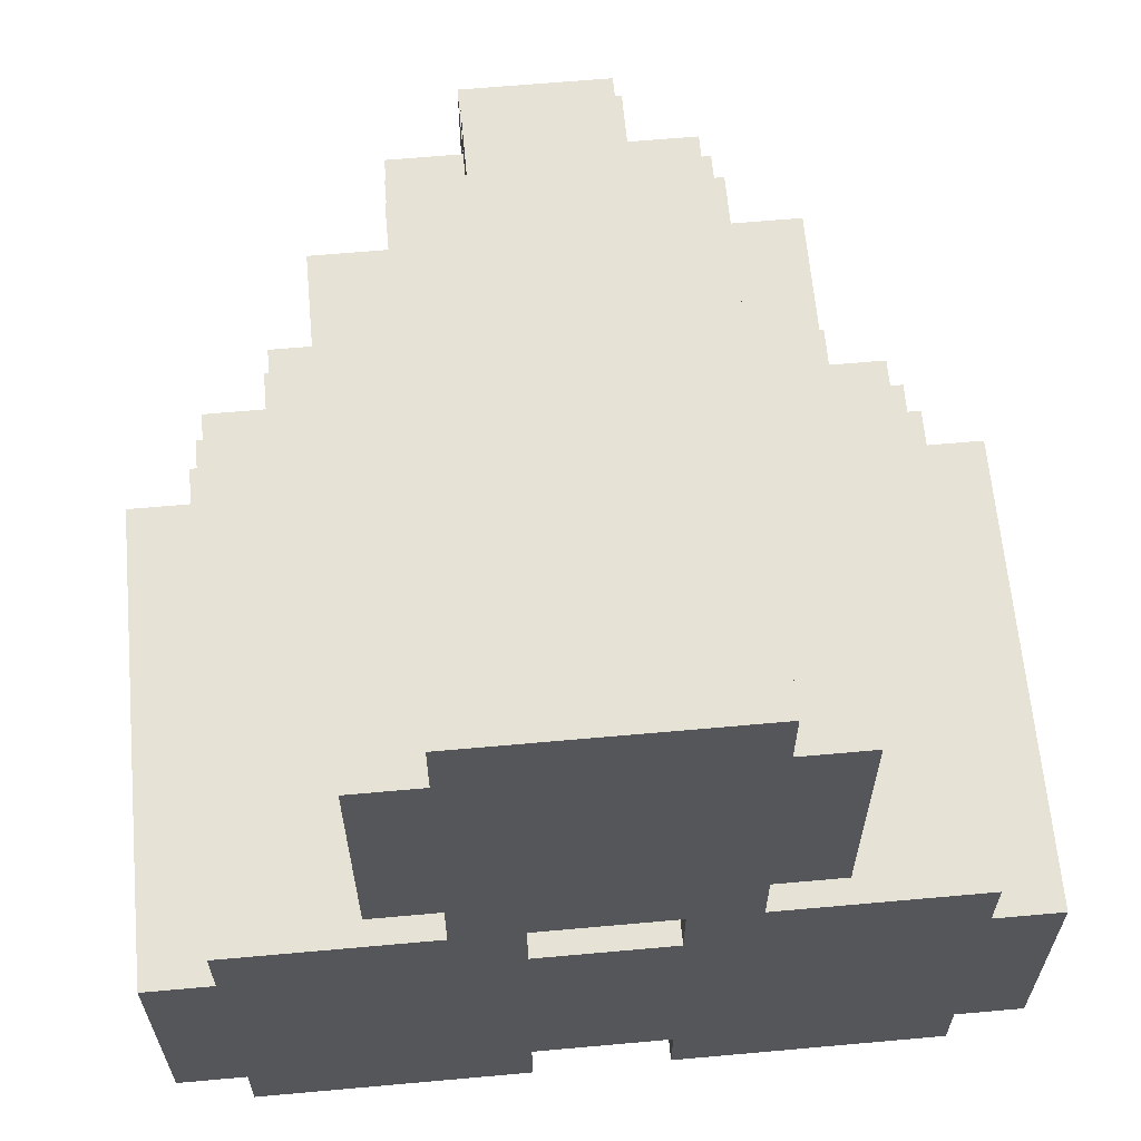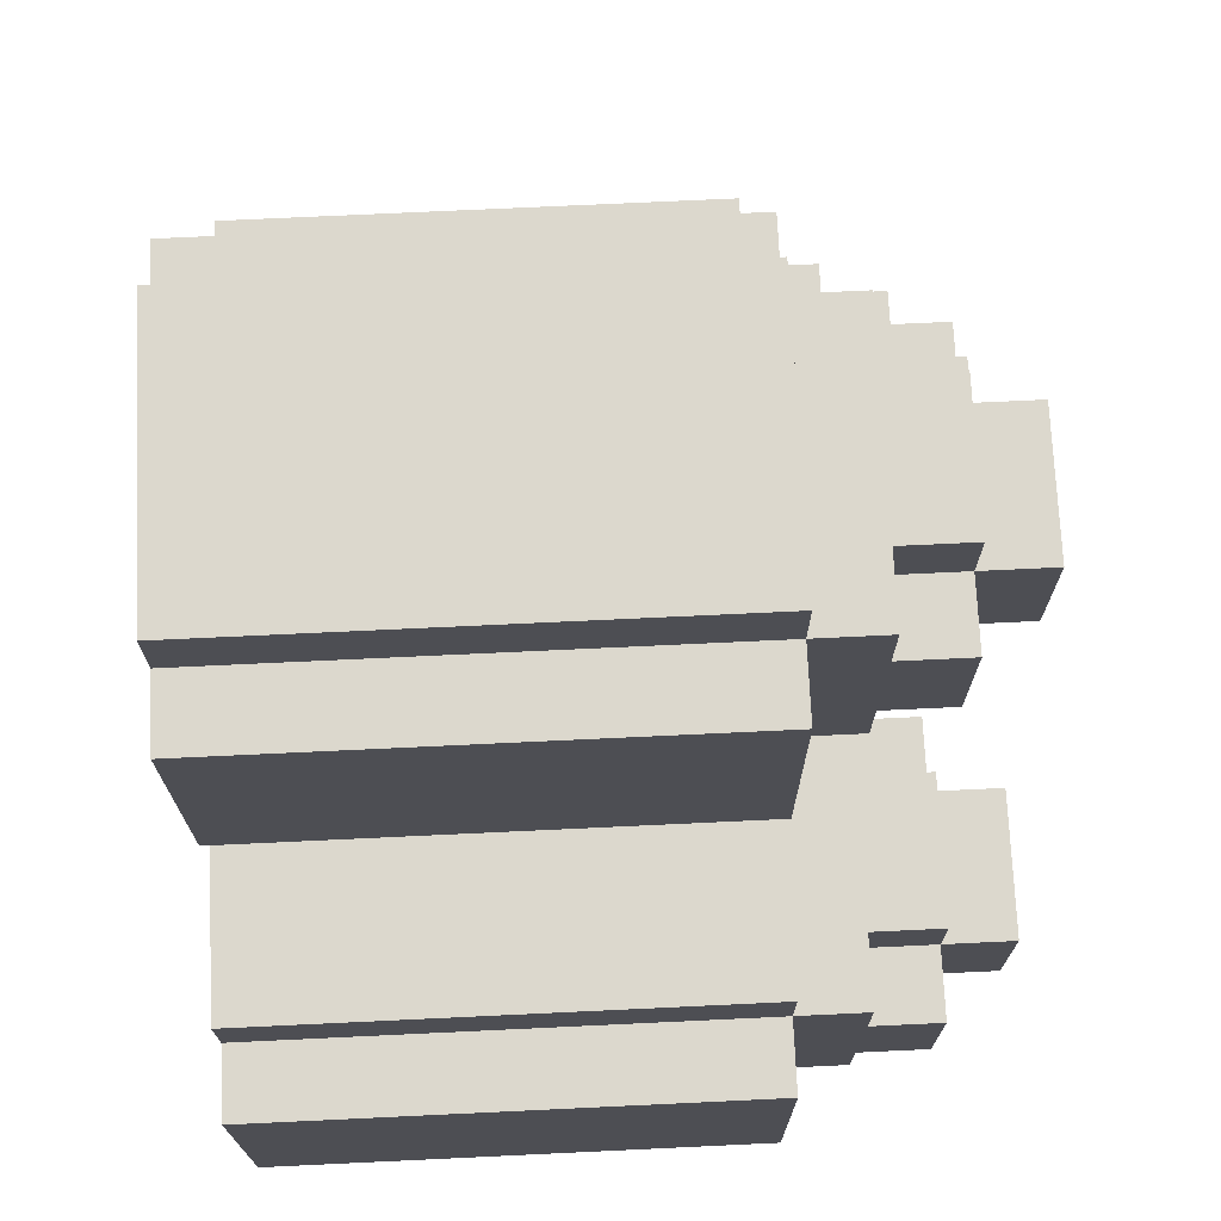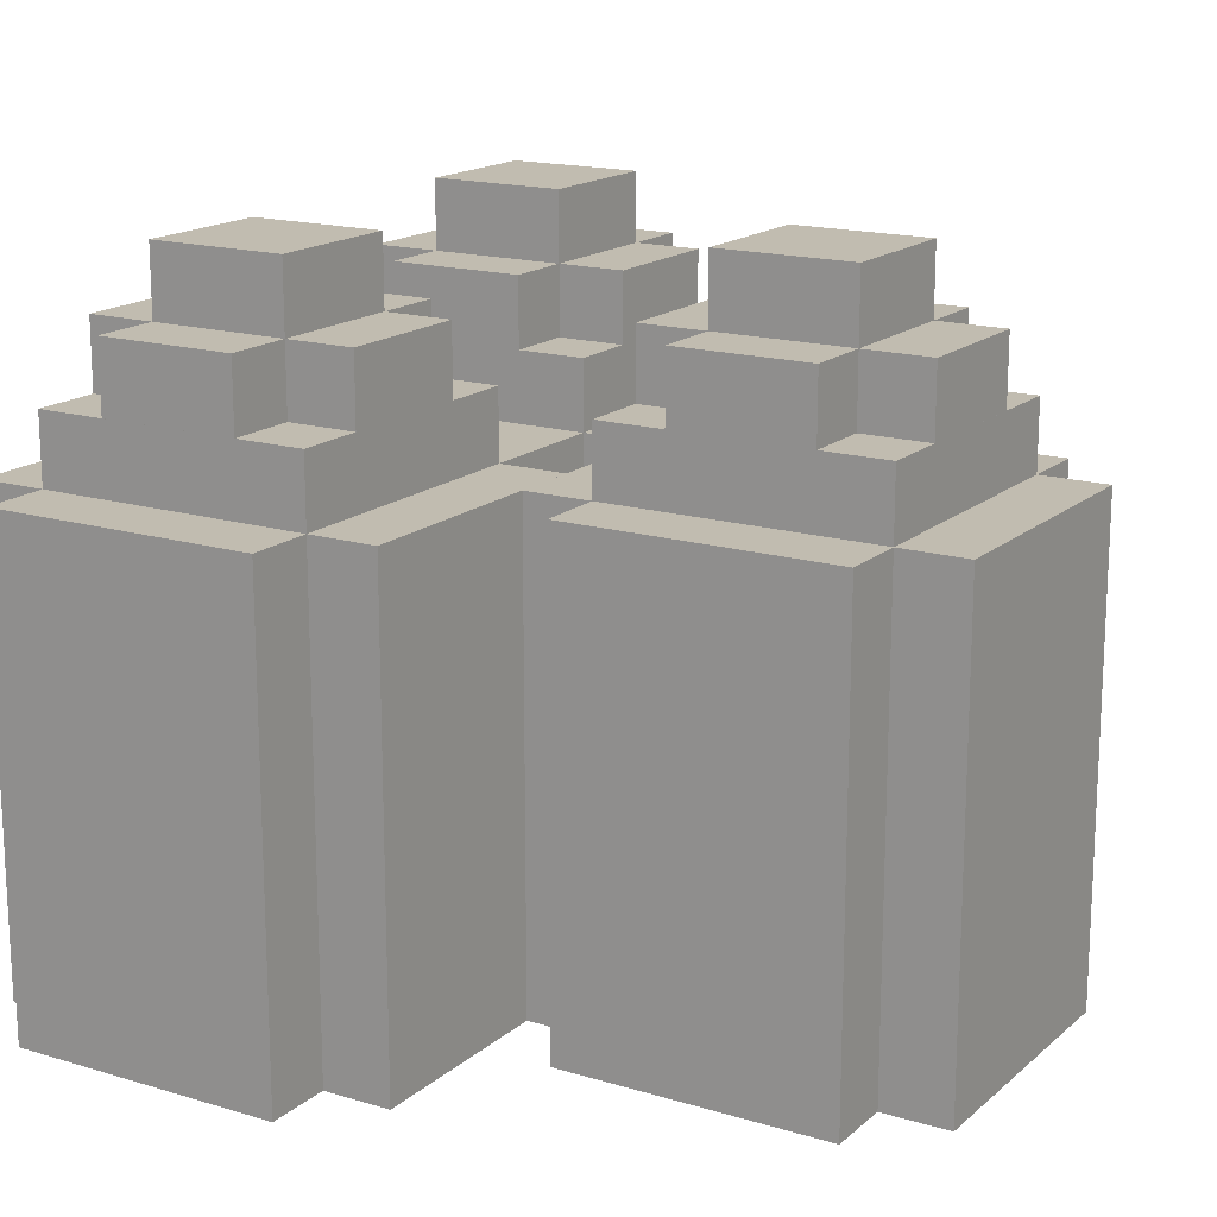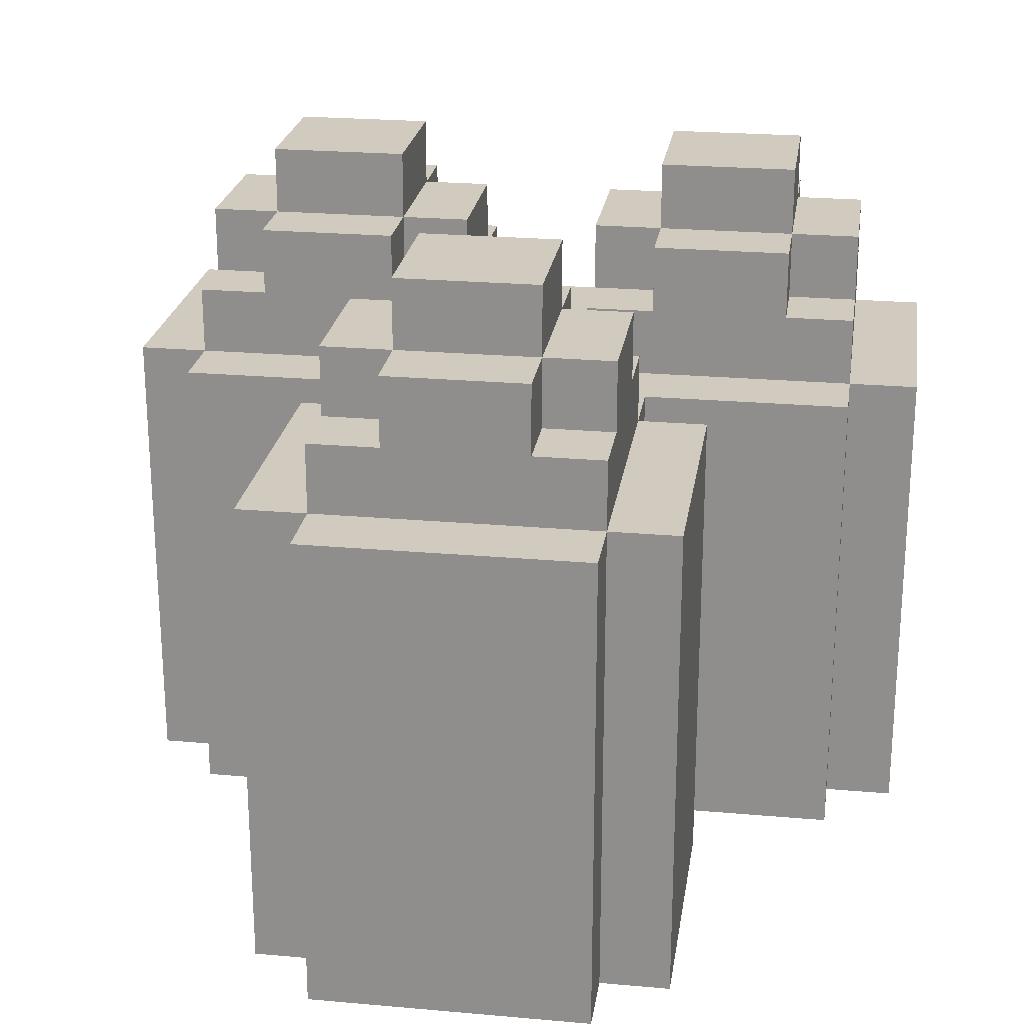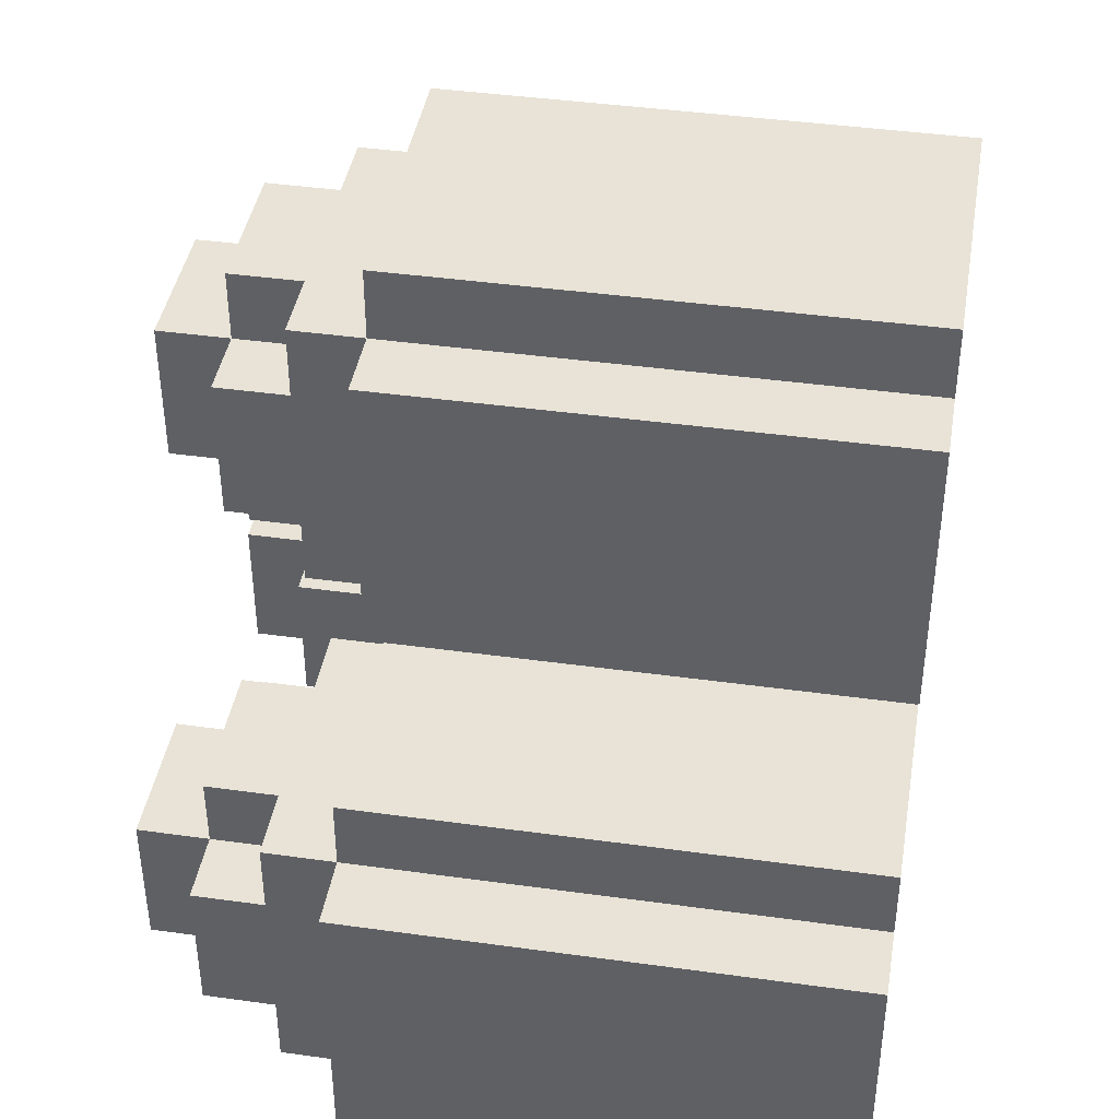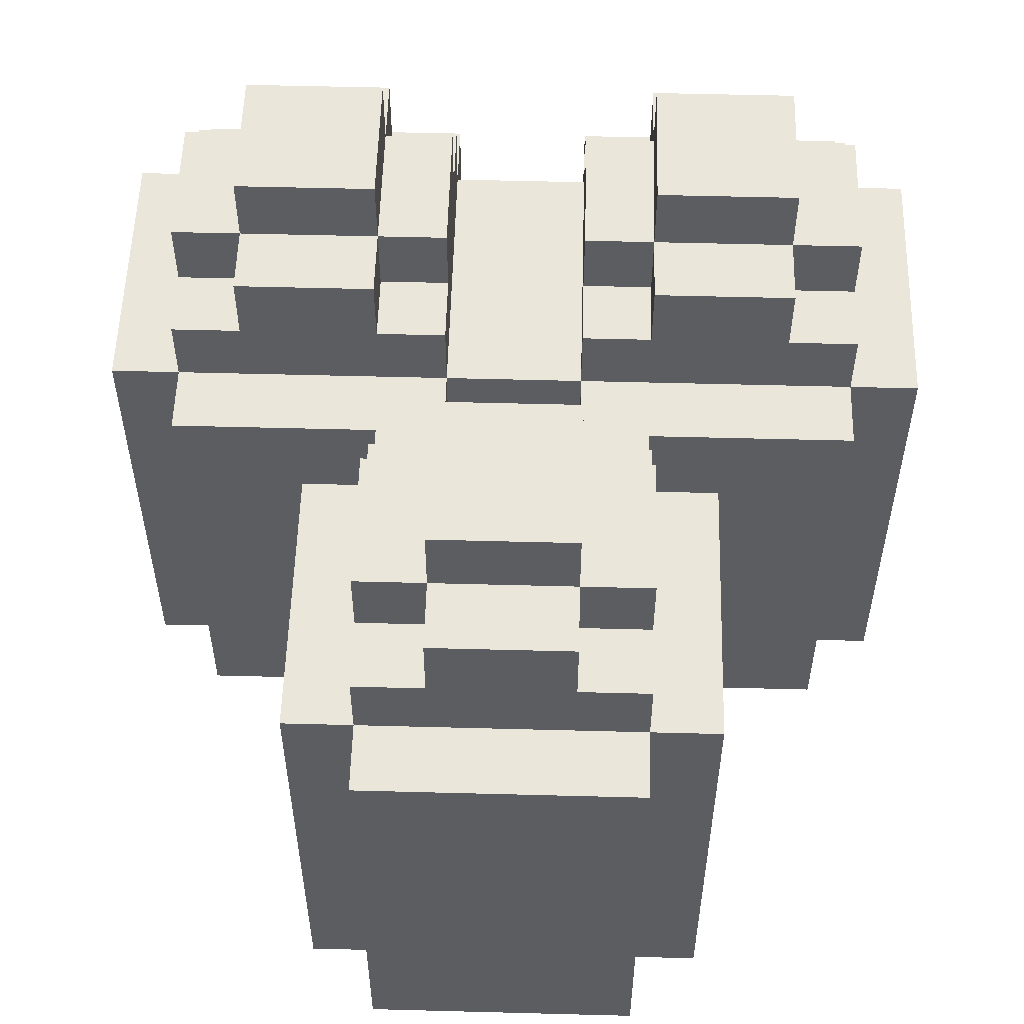
<metadata>
{"format":"obj","ext":"obj","renderer":"f3d","projection":"perspective","resolution":1024,"background":"white","views":[{"elev":63.4,"azim":-5.2,"up":"+Z"},{"elev":72.4,"azim":87.3,"up":"+Z"},{"elev":16.5,"azim":-58.5,"up":"+Y"},{"elev":23.5,"azim":8.5,"up":"+Y"},{"elev":41.7,"azim":-80.5,"up":"+Z"},{"elev":54.7,"azim":1.6,"up":"+Y"}]}
</metadata>
<code>
v -2 2 -7
v -2 -5 -7
v -6 -5 -7
v -6 2 -7
v 4 2 -7
v 4 -5 -7
v 0 -5 -7
v 0 2 -7
v 0 2 -6
v 0 -5 -6
v -2 -5 -6
v -2 2 -6
v 0 2 -1
v 0 -5 -1
v -2 -5 -1
v -2 2 -1
v -6 2 -6
v -6 -5 -6
v -7 -5 -6
v -7 2 -6
v 5 2 -6
v 5 -5 -6
v 4 -5 -6
v 4 2 -6
v -3 2 0
v -3 -5 0
v -4 -5 0
v -4 2 0
v 2 2 0
v 2 -5 0
v 1 -5 0
v 1 2 0
v -2 3 -6
v -6 3 -6
v 4 3 -6
v 0 3 -6
v 1 3 0
v -3 3 0
v -3 4 -6
v -3 3 -6
v -5 3 -6
v -5 4 -6
v 3 4 -6
v 3 3 -6
v 1 3 -6
v 1 4 -6
v -3 5 -5
v -3 4 -5
v -5 4 -5
v -5 5 -5
v 3 5 -5
v 3 4 -5
v 1 4 -5
v 1 5 -5
v 0 4 0
v 0 3 0
v -2 3 0
v -2 4 0
v 0 5 1
v 0 4 1
v -2 4 1
v -2 5 1
v -5 3 -5
v -6 3 -5
v -6 4 -5
v -2 4 -5
v -2 3 -5
v -3 3 -5
v 1 3 -5
v 0 3 -5
v 0 4 -5
v 4 4 -5
v 4 3 -5
v 3 3 -5
v -2 3 1
v -3 3 1
v -3 4 1
v 1 4 1
v 1 3 1
v 0 3 1
v -6 2 -1
v -6 -5 -1
v -3 -5 -1
v -3 2 -1
v 1 2 -1
v 1 -5 -1
v 4 -5 -1
v 4 2 -1
v -3 2 5
v -3 -5 5
v 1 -5 5
v 1 2 5
v -2 2 -2
v -2 -5 -2
v 0 -5 -2
v 0 2 -2
v -7 2 -2
v -7 -5 -2
v -6 -5 -2
v -6 2 -2
v 4 2 -2
v 4 -5 -2
v 5 -5 -2
v 5 2 -2
v -4 2 4
v -4 -5 4
v -3 -5 4
v -3 2 4
v 1 2 4
v 1 -5 4
v 2 -5 4
v 2 2 4
v -6 3 -2
v -2 3 -2
v 0 3 -2
v 4 3 -2
v -3 3 4
v 1 3 4
v -5 5 -3
v -5 4 -3
v -3 4 -3
v -3 5 -3
v 1 5 -3
v 1 4 -3
v 3 4 -3
v 3 5 -3
v -5 4 -2
v -5 3 -2
v -3 3 -2
v -3 4 -2
v 1 4 -2
v 1 3 -2
v 3 3 -2
v 3 4 -2
v -2 5 3
v -2 4 3
v 0 4 3
v 0 5 3
v -2 4 4
v -2 3 4
v 0 3 4
v 0 4 4
v -6 4 -3
v -6 3 -3
v -5 3 -3
v -3 3 -3
v -2 3 -3
v -2 4 -3
v 0 4 -3
v 0 3 -3
v 1 3 -3
v 3 3 -3
v 4 3 -3
v 4 4 -3
v -3 4 3
v -3 3 3
v -2 3 3
v 0 3 3
v 1 3 3
v 1 4 3
g Ammo
f 1 2 3 4
f 5 6 7 8
f 9 10 11 12
f 13 14 15 16
f 17 18 19 20
f 21 22 23 24
f 25 26 27 28
f 29 30 31 32
f 33 12 17 34
f 35 24 9 36
f 37 32 25 38
f 39 40 41 42
f 43 44 45 46
f 47 48 49 50
f 51 52 53 54
f 55 56 57 58
f 59 60 61 62
f 49 63 64 65
f 66 67 68 48
f 53 69 70 71
f 72 73 74 52
f 61 75 76 77
f 78 79 80 60
f 81 82 83 84
f 85 86 87 88
f 89 90 91 92
f 93 94 95 96
f 97 98 99 100
f 101 102 103 104
f 105 106 107 108
f 109 110 111 112
f 113 100 93 114
f 115 96 101 116
f 117 108 109 118
f 119 120 121 122
f 123 124 125 126
f 127 128 129 130
f 131 132 133 134
f 135 136 137 138
f 139 140 141 142
f 143 144 145 120
f 121 146 147 148
f 149 150 151 124
f 125 152 153 154
f 155 156 157 136
f 137 158 159 160
f 20 19 98 97
f 28 27 106 105
f 4 3 18 17
f 8 7 10 9
f 100 99 82 81
f 96 95 14 13
f 84 83 26 25
f 108 107 90 89
f 34 17 100 113
f 36 9 96 115
f 38 25 108 117
f 65 64 144 143
f 50 49 120 119
f 71 70 150 149
f 54 53 124 123
f 77 76 156 155
f 62 61 136 135
f 42 41 63 49
f 46 45 69 53
f 120 145 128 127
f 124 151 132 131
f 58 57 75 61
f 136 157 140 139
f 104 103 22 21
f 112 111 30 29
f 12 11 2 1
f 24 23 6 5
f 16 15 94 93
f 88 87 102 101
f 32 31 86 85
f 92 91 110 109
f 114 93 12 33
f 116 101 24 35
f 118 109 32 37
f 122 121 48 47
f 148 147 67 66
f 126 125 52 51
f 154 153 73 72
f 138 137 60 59
f 160 159 79 78
f 48 68 40 39
f 52 74 44 43
f 130 129 146 121
f 134 133 152 125
f 60 80 56 55
f 142 141 158 137
f 12 93 96 9
f 20 97 100 17
f 24 101 104 21
f 28 105 108 25
f 32 109 112 29
f 50 119 122 47
f 54 123 126 51
f 62 135 138 59
f 65 143 120 49
f 48 121 148 66
f 71 149 124 53
f 52 125 154 72
f 77 155 136 61
f 60 137 160 78
f 4 17 12 1
f 8 9 24 5
f 100 81 16 93
f 96 13 88 101
f 84 25 32 85
f 108 89 92 109
f 42 49 48 39
f 46 53 52 43
f 120 127 130 121
f 124 131 134 125
f 58 61 60 55
f 136 139 142 137
f 34 64 63 41
f 40 68 67 33
f 36 70 69 45
f 44 74 73 35
f 144 113 128 145
f 146 129 114 147
f 150 115 132 151
f 152 133 116 153
f 38 76 75 57
f 56 80 79 37
f 156 117 140 157
f 158 141 118 159
f 98 19 22 103
f 106 27 30 111
f 18 3 2 11
f 10 7 6 23
f 82 99 94 15
f 14 95 102 87
f 26 83 86 31
f 90 107 110 91

</code>
